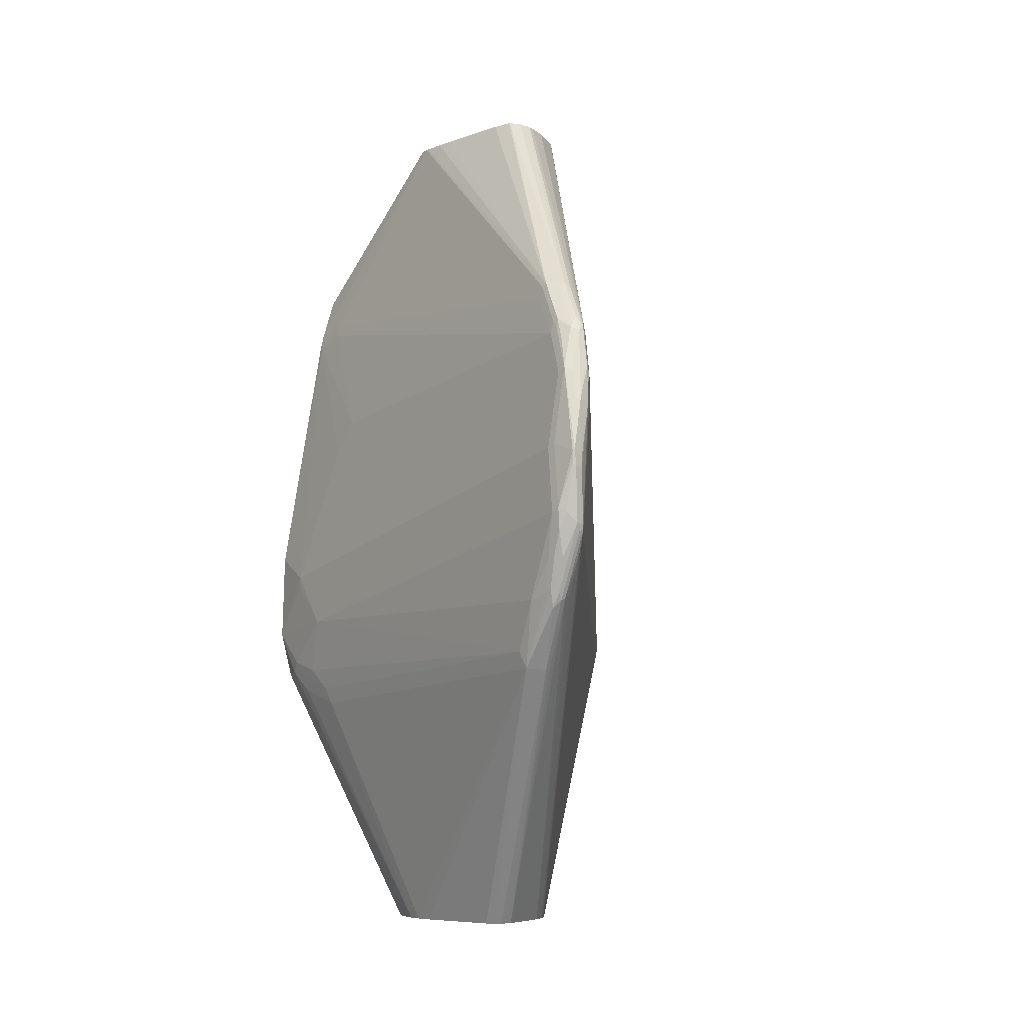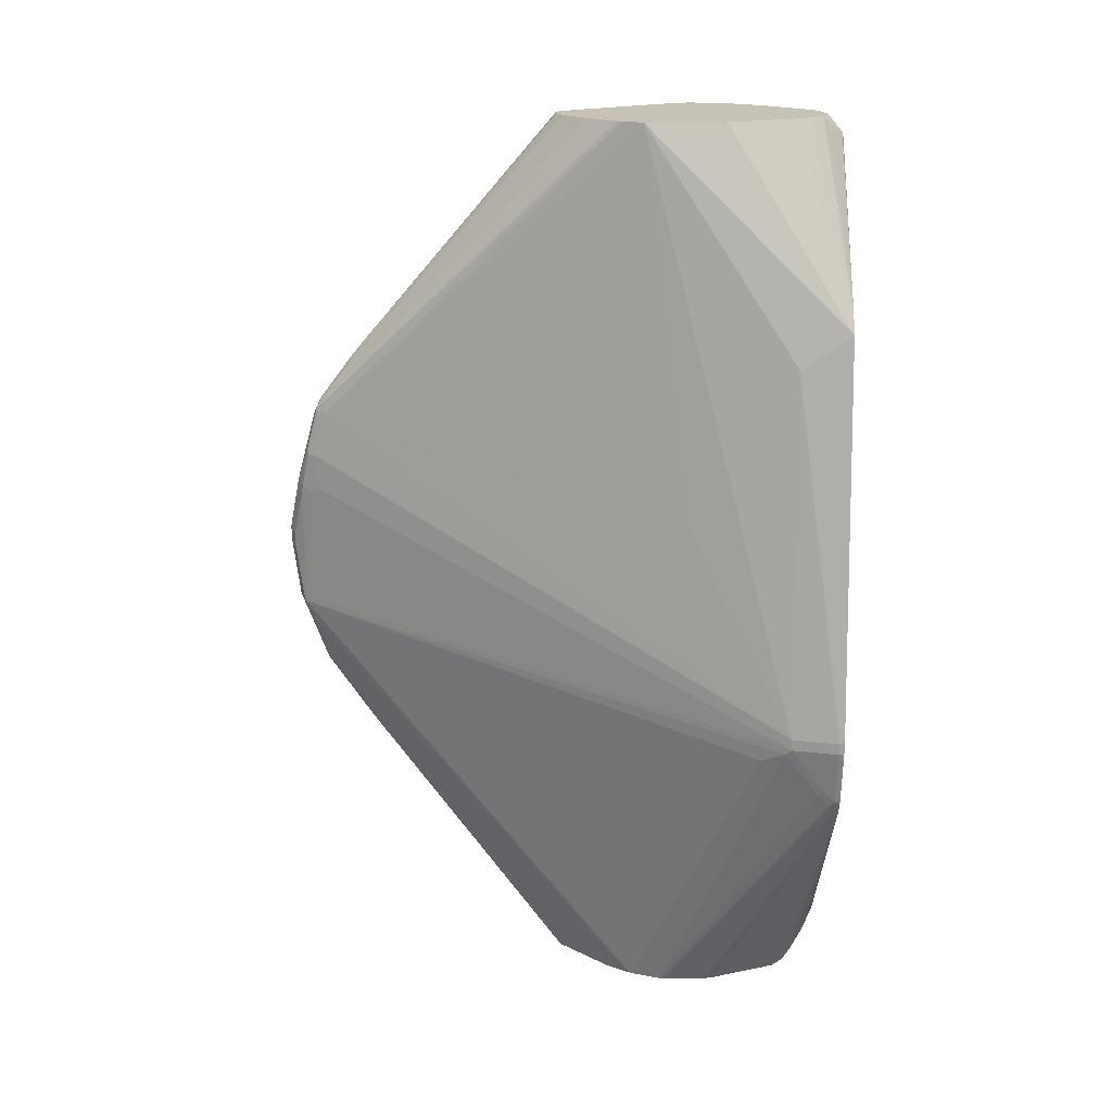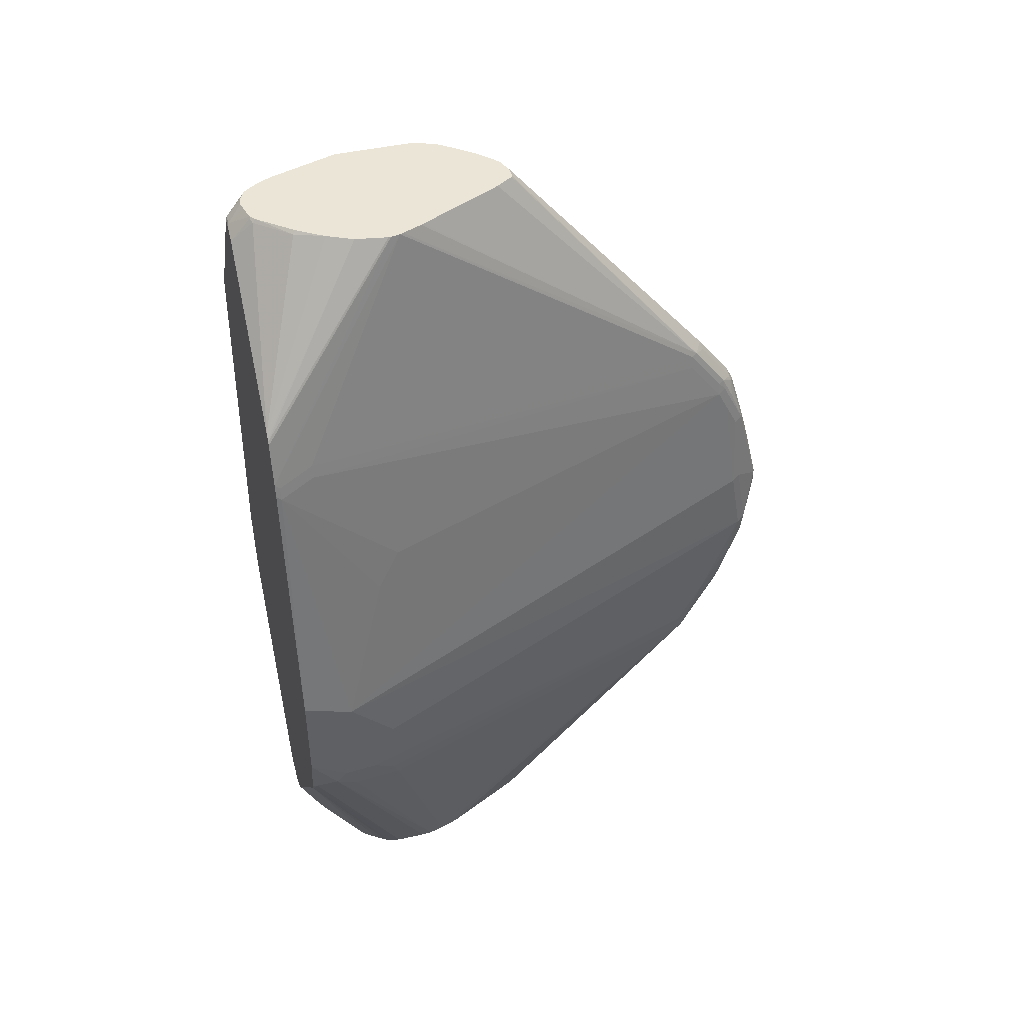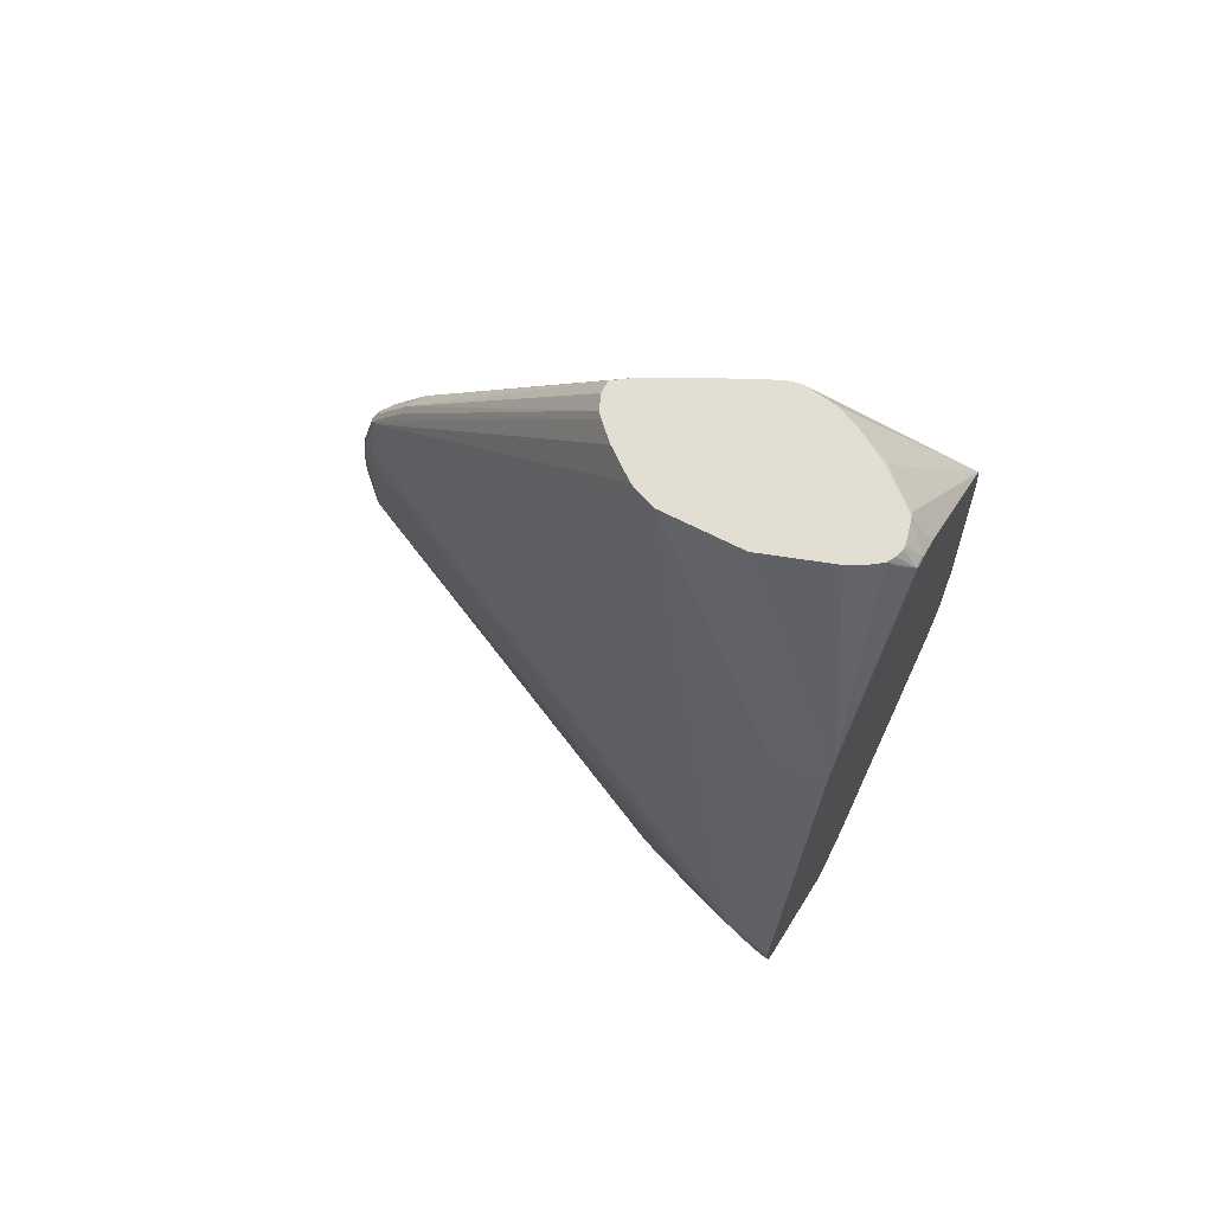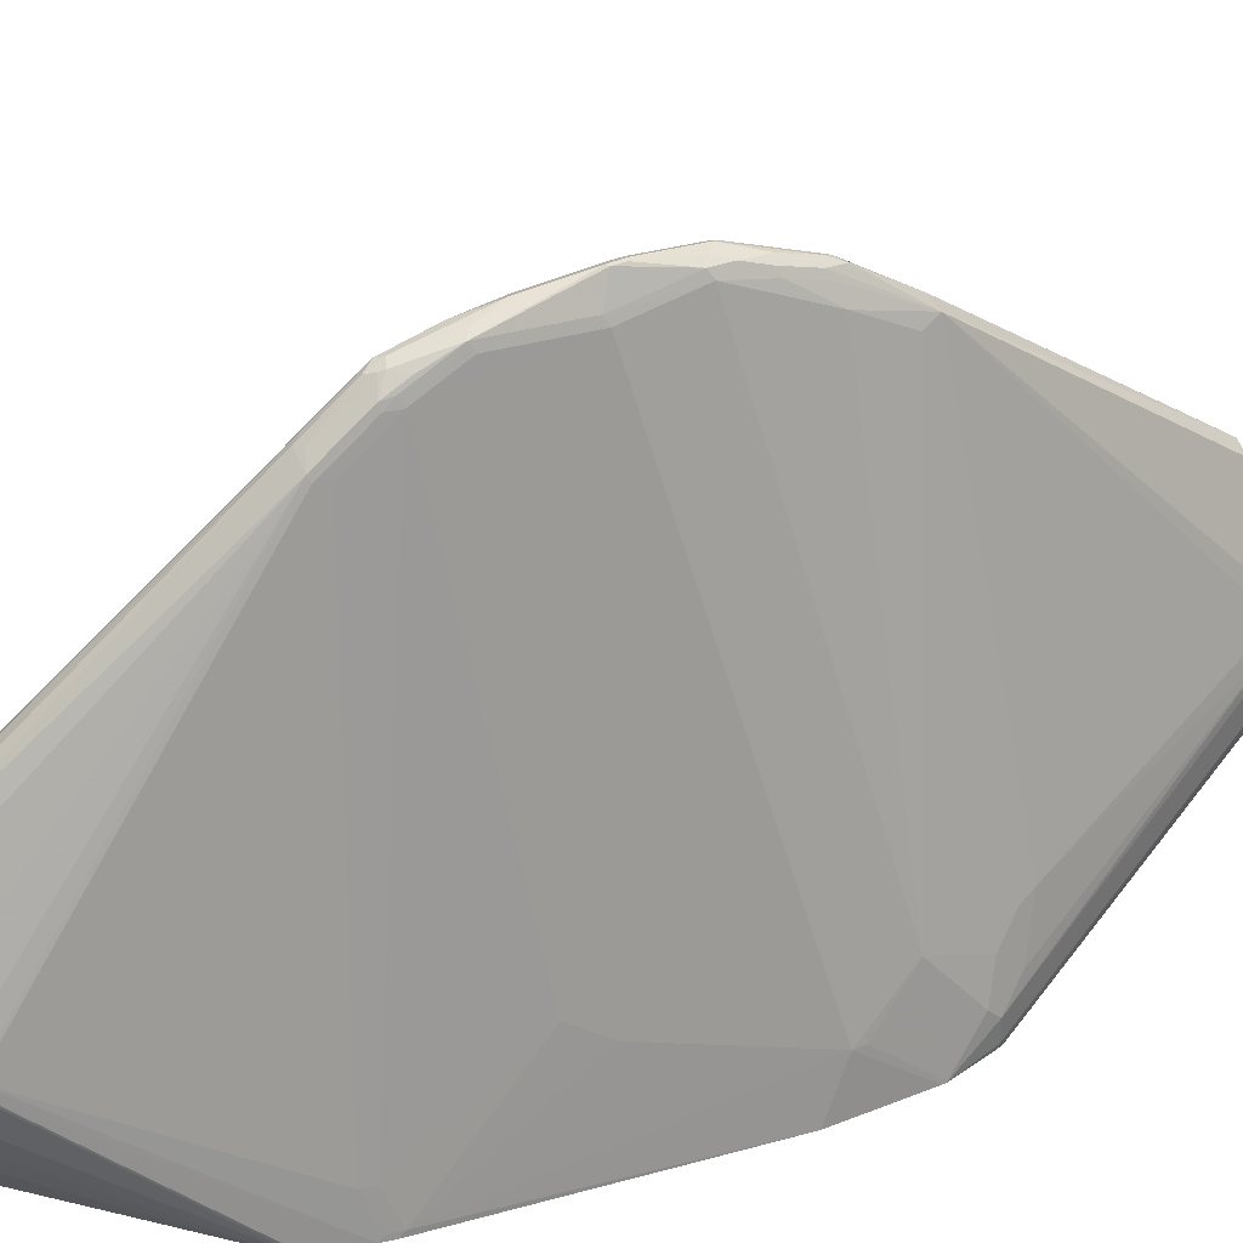
<metadata>
{"format":"obj","ext":"obj","renderer":"f3d","projection":"perspective","resolution":1024,"background":"white","views":[{"elev":-7.9,"azim":161.1,"up":"+Z"},{"elev":19.2,"azim":-91.3,"up":"+Z"},{"elev":44.4,"azim":75.2,"up":"+Z"},{"elev":67.8,"azim":-62.9,"up":"+Z"},{"elev":36.4,"azim":61.5,"up":"+Y"}]}
</metadata>
<code>
v 0.01441 0.4498 0.1202
v 0.01603 0.449 0.1186
v 0.01603 0.449 0.1091
v 0.01282 0.449 0.1059
v 0.01282 0.449 0.1154
v 0.006397 0.4459 0.1154
v 0.004808 0.4402 0.1684
v 0.009608 0.4402 0.1648
v 0.01603 0.4298 0.1956
v 0.02563 0.4298 0.1282
v 0.02563 0.4394 0.07062
v 0.01924 0.4427 0.06741
v 0.006397 0.4459 0.1059
v 0.009608 0.4427 0.05779
v -0.003237 0.4362 0.1635
v -0.004826 0.4306 0.1972
v -2.598e-05 0.433 0.1924
v -2.598e-05 0.4234 0.2309
v 0.009608 0.433 0.1924
v 0.006397 0.4202 0.2342
v 0.01441 0.4186 0.2237
v 0.01441 0.409 0.2429
v 0.01603 0.4105 0.2342
v 0.01924 0.4138 0.2117
v 0.01924 0.4234 0.1924
v 0.02884 0.4234 0.125
v 0.02884 0.433 0.06741
v 0.02404 0.4378 0.05297
v 0.01924 0.433 0.0289
v 0.003185 0.4394 0.05779
v 0.01924 0.4234 1.519e-05
v 0.01603 0.4202 -0.006404
v 0.006397 0.4394 0.05137
v 0.002374 0.4378 0.05297
v -0.007226 0.4282 0.1587
v -0.006449 0.4298 0.1635
v -0.006449 0.4298 0.1924
v -0.004826 0.421 0.2358
v -2.598e-05 0.417 0.2438
v 0.004808 0.4186 0.2381
v 0.009608 0.4138 0.2406
v 0.01681 0.4042 0.2417
v 0.01441 0.3801 0.2815
v 0.01924 0.4042 0.2309
v 0.154 0.01929 0.04816
v 0.1443 0.05774 1.519e-05
v 0.03608 0.3993 -0.004799
v 0.02884 0.4234 0.0289
v 0.02563 0.4298 0.03211
v 0.02245 0.4266 0.01606
v 0.02245 0.417 -0.01282
v 0.01603 0.3817 -0.0641
v 0.01201 0.3801 -0.06249
v 0.01201 0.4186 -0.004799
v 0.002374 0.4282 0.03371
v -0.06466 0.1474 -0.292
v -0.06578 0.1452 -0.292
v -0.1612 0.04333 -0.03361
v -0.1708 0.02406 -0.02406
v -0.1732 0.01929 -0.01924
v -2.598e-05 0.433 0.05779
v -0.009626 0.4234 0.1635
v -0.009626 0.4234 0.1924
v -0.009626 0.4138 0.2309
v -0.006449 0.4202 0.2309
v -0.007226 0.415 0.2406
v -0.04918 0.1903 0.4886
v -0.03522 0.2043 0.4886
v -0.004826 0.3921 0.2742
v -2.598e-05 0.3881 0.2822
v 0.004808 0.3897 0.2766
v 0.01681 0.3753 0.2802
v -0.008308 0.213 0.4886
v -0.007463 0.2122 0.4886
v 0.002137 0.1978 0.4886
v 0.003726 0.1946 0.4886
v 0.02245 0.1572 0.4886
v 0.0326 0.1369 0.4886
v 0.0374 0.1273 0.4886
v 0.03848 0.1251 0.4886
v 0.04534 0.1087 0.4886
v 0.1154 0.07702 0.2021
v 0.1251 0.05774 0.1732
v 0.01924 0.3753 0.2694
v 0.1154 0.009652 0.3079
v 0.1608 -0.02338 0.07009
v 0.1625 -0.02338 -0.00541
v 0.154 0.01929 0.03853
v 0.1251 -0.01921 0.2983
v 0.162 -0.02083 -0.008008
v 0.154 0.009652 -0.03842
v 0.1443 0.03852 -0.04805
v 0.03848 0.3753 -0.04805
v 0.03368 0.3801 -0.06249
v 0.02884 0.4138 1.519e-05
v 0.02563 0.4202 0.003225
v -2.598e-05 0.2117 -0.292
v -0.007057 0.2102 -0.292
v -0.0104 0.2089 -0.292
v -0.01165 0.2077 -0.292
v -0.05131 0.1668 -0.292
v 0.005991 0.4138 1.519e-05
v -0.0604 0.1543 -0.292
v -0.06327 0.1498 -0.292
v -0.07612 0.1193 -0.292
v -0.1708 -0.004803 -0.06249
v -0.1732 -0.009622 -0.05768
v -0.1828 -0.01921 -0.01924
v -0.1732 0.01929 -0.009613
v -0.1251 0.1059 0.1635
v -0.07696 0.1444 0.4886
v -0.07041 0.1615 0.4886
v -0.06824 0.1658 0.4886
v -0.03059 0.2082 0.4886
v -0.02788 0.2093 0.4886
v -0.01855 0.213 0.4886
v 0.04645 0.1059 0.4886
v 0.113 0.009652 0.3187
v 0.1251 -0.02338 0.3025
v 0.1625 -0.02338 -0.008467
v 0.1227 -0.01921 0.3091
v 0.154 1.498e-05 -0.04805
v 0.1524 0.00803 -0.04645
v 0.1347 0.05774 -0.06731
v 0.1299 0.06256 -0.08175
v 0.05366 0.1189 -0.292
v 0.04811 0.1347 -0.292
v 0.0449 0.1412 -0.292
v 0.01279 0.2053 -0.292
v 0.01252 0.2054 -0.292
v 0.006397 0.2085 -0.292
v -0.07696 0.1155 -0.292
v -0.1708 -0.01439 -0.07212
v -0.1732 -0.01921 -0.06731
v -0.1828 -0.02338 -0.01924
v -0.1828 -0.01921 -0.009613
v -0.1347 0.01929 0.2983
v -0.1356 -0.02338 0.3271
v -0.07696 0.07702 0.4886
v 0.04811 0.09842 0.4886
v 0.1227 -0.02338 0.3133
v 0.153 -0.02338 -0.04805
v 0.154 -0.01921 -0.04805
v 0.1492 0.01447 -0.05286
v 0.05771 0.09624 -0.292
v 0.05704 0.1052 -0.292
v 0.1443 0.01929 -0.06731
v 0.1347 0.04815 -0.07694
v -0.07696 0.07702 -0.292
v -0.1732 -0.02338 -0.06731
v -0.1828 -0.02338 -0.00541
v -0.1283 -0.02338 0.34
v -0.05773 0.01929 0.4886
v 0.04811 0.09624 0.4886
v 0.1127 -0.02338 0.3491
v 0.1508 -0.02338 -0.0537
v 0.1507 -0.02241 -0.05447
v 0.05771 0.07071 -0.292
v -0.07517 0.06983 -0.292
v -0.1668 -0.02338 -0.08014
v -0.1682 -0.02338 -0.07739
v -0.1714 -0.02338 -0.07097
v -0.1197 -0.02338 0.3524
v -0.0433 -0.004803 0.4886
v -0.05131 0.006455 0.4886
v -0.05557 0.01493 0.4886
v 0.04372 0.06956 0.4886
v 0.1113 -0.02338 0.3521
v 0.01323 -0.02338 -0.225
v -0.00628 0.0006173 -0.292
v 0.03219 0.02948 -0.292
v 0.04057 0.03643 -0.292
v 0.0428 0.03921 -0.292
v 0.05291 0.04574 -0.2839
v 0.05366 0.0557 -0.292
v 0.05531 0.05992 -0.292
v 0.0569 0.06696 -0.292
v -0.05699 0.01929 -0.292
v -0.05445 0.01289 -0.292
v -0.05452 0.01285 -0.2919
v -0.05438 0.0128 -0.292
v -0.04965 0.008076 -0.292
v -0.04488 0.003212 -0.2919
v -0.0433 -0.004803 -0.2814
v -0.0433 -0.01439 -0.2622
v -0.04515 -0.02338 -0.2368
v -0.03302 -0.02338 0.4698
v -0.03207 -0.02241 0.4747
v -0.04008 -0.0112 0.4827
v -0.03714 -0.008278 0.4886
v 0.03381 0.04815 0.4886
v 0.1072 -0.02338 0.3574
v 0.11 -0.02338 0.3539
v 0.003625 -0.02338 -0.2346
v -0.009626 -0.01319 -0.2694
v -0.009626 -0.003599 -0.2887
v -0.009626 -0.001051 -0.292
v -0.04495 0.003397 -0.292
v -0.04485 0.003304 -0.292
v -0.03846 -0.000541 -0.292
v -0.03846 -0.007213 -0.2802
v -0.03846 -0.0168 -0.261
v -0.0436 -0.02338 -0.2386
v -0.03011 -0.02338 0.4727
v -0.02244 -0.02241 0.4747
v -0.02994 -0.01069 0.4886
v 0.02032 0.02675 0.4886
v 0.02164 0.02406 0.4859
v -0.002426 -0.004803 0.4859
v -0.00628 -0.02338 0.4661
v -0.009626 -0.02338 -0.2418
v -0.01443 -0.0168 -0.2646
v -0.01443 -0.007213 -0.2839
v -0.01923 -0.003135 -0.292
v -0.02886 -0.003135 -0.292
v -0.02886 -0.01921 -0.2598
v -0.0414 -0.02338 -0.2403
v -0.02886 -0.009622 -0.2791
v -0.02048 -0.02338 0.4727
v -0.007463 -0.005869 0.4886
v -0.0102 -0.006657 0.4886
v -0.01642 -0.008278 0.4886
v -0.0195 -0.009066 0.4886
v -0.0267 -0.01069 0.4886
v -0.003068 -0.002163 0.4886
v -0.005502 -0.004294 0.4886
v -0.006449 -0.006379 0.4875
v -0.007564 -0.02338 0.4673
v -0.03846 -0.02338 -0.2418
v -0.01923 -0.01921 -0.2598
v -0.01923 -0.009622 -0.2791
f 93 124 94
f 94 96 95
f 94 124 125
f 94 125 126
f 94 128 129
f 94 130 131
f 94 127 128
f 94 129 130
f 92 124 93
f 94 126 127
f 91 120 122
f 86 142 120
f 91 123 124
f 91 122 123
f 90 120 91
f 89 141 119
f 89 121 141
f 88 120 90
f 86 120 87
f 86 156 142
f 86 169 156
f 86 211 194
f 101 103 102
f 86 194 169
f 91 124 92
f 105 132 133
f 122 143 158
f 106 133 134
f 124 144 148
f 86 229 211
f 123 144 124
f 122 147 144
f 122 146 147
f 122 145 146
f 122 158 145
f 122 144 123
f 120 143 122
f 120 142 143
f 118 141 121
f 124 148 125
f 117 141 118
f 117 140 141
f 111 138 139
f 111 137 138
f 109 111 110
f 109 137 111
f 109 136 137
f 108 150 135
f 108 134 150
f 108 151 136
f 108 135 151
f 107 134 108
f 106 134 107
f 105 133 106
f 86 217 229
f 67 78 77
f 86 186 203
f 70 116 73
f 70 115 116
f 70 114 115
f 69 114 70
f 68 114 69
f 67 114 68
f 67 115 114
f 67 116 115
f 67 73 116
f 67 74 73
f 67 75 74
f 67 76 75
f 67 77 76
f 67 79 78
f 67 80 79
f 67 81 80
f 67 117 81
f 67 140 117
f 67 154 140
f 67 167 154
f 67 191 167
f 67 207 191
f 67 225 207
f 125 146 126
f 67 226 225
f 72 81 117
f 86 203 217
f 72 117 118
f 82 85 89
f 86 160 186
f 86 161 160
f 86 162 161
f 86 150 162
f 86 135 150
f 86 151 135
f 86 138 151
f 86 152 138
f 86 163 152
f 86 187 163
f 86 204 187
f 86 219 204
f 86 228 219
f 86 210 228
f 86 192 210
f 86 193 192
f 86 168 193
f 86 155 168
f 86 141 155
f 86 119 141
f 86 89 119
f 85 121 89
f 85 118 121
f 84 118 85
f 82 89 83
f 72 118 84
f 125 148 146
f 205 222 223
f 132 150 134
f 201 215 202
f 200 215 201
f 196 214 197
f 196 213 214
f 195 213 196
f 195 212 213
f 194 212 195
f 194 211 212
f 192 209 210
f 192 208 209
f 191 208 192
f 202 216 217
f 191 207 208
f 188 224 206
f 188 205 224
f 188 219 205
f 188 204 219
f 187 204 188
f 185 203 186
f 185 202 203
f 184 202 185
f 184 201 202
f 184 200 201
f 183 200 184
f 188 206 190
f 202 217 203
f 202 215 218
f 202 218 216
f 67 220 226
f 220 227 226
f 220 228 227
f 219 228 220
f 216 231 230
f 216 218 231
f 216 229 217
f 214 218 215
f 214 231 218
f 213 231 214
f 212 231 213
f 212 230 231
f 211 230 212
f 211 216 230
f 211 229 216
f 209 228 210
f 209 227 228
f 209 226 227
f 209 225 226
f 208 225 209
f 207 225 208
f 205 223 224
f 205 221 222
f 205 220 221
f 205 219 220
f 183 199 200
f 183 198 199
f 182 198 183
f 179 181 180
f 156 171 172
f 156 170 171
f 156 169 170
f 154 168 155
f 154 167 168
f 152 166 153
f 152 165 166
f 152 164 165
f 152 163 164
f 149 162 150
f 149 161 162
f 149 160 161
f 149 159 160
f 146 148 147
f 144 147 148
f 143 157 158
f 143 156 157
f 142 156 143
f 140 155 141
f 140 154 155
f 138 153 139
f 138 152 153
f 137 151 138
f 136 151 137
f 132 134 133
f 156 172 173
f 132 149 150
f 156 173 174
f 156 175 176
f 173 175 174
f 170 196 197
f 169 196 170
f 169 195 196
f 169 194 195
f 167 193 168
f 167 192 193
f 167 191 192
f 164 188 190
f 164 189 188
f 163 189 164
f 163 188 189
f 163 187 188
f 160 185 186
f 160 184 185
f 160 183 184
f 160 182 183
f 160 181 182
f 160 180 181
f 160 179 180
f 160 178 179
f 159 178 160
f 157 177 158
f 157 176 177
f 156 176 157
f 156 174 175
f 67 221 220
f 94 131 97
f 67 223 222
f 32 51 52
f 31 51 32
f 29 51 31
f 29 50 51
f 28 50 29
f 28 49 50
f 28 48 49
f 27 48 28
f 27 47 48
f 27 46 47
f 27 45 46
f 32 52 53
f 26 45 27
f 24 26 25
f 23 42 44
f 22 72 42
f 22 43 72
f 22 41 43
f 22 42 23
f 20 22 21
f 20 41 22
f 20 40 41
f 20 39 40
f 18 39 20
f 26 44 45
f 32 53 54
f 32 54 34
f 32 34 33
f 42 72 44
f 41 71 43
f 40 71 41
f 39 71 40
f 39 70 71
f 38 70 39
f 38 69 70
f 38 68 69
f 38 67 68
f 38 66 67
f 38 65 66
f 37 64 65
f 37 63 64
f 36 63 37
f 36 62 63
f 35 62 36
f 34 62 35
f 34 61 62
f 34 60 61
f 34 59 60
f 34 58 59
f 34 57 58
f 34 56 57
f 34 55 56
f 34 54 55
f 18 38 39
f 16 18 17
f 16 38 18
f 16 65 38
f 8 19 9
f 7 19 8
f 7 18 19
f 7 17 18
f 7 16 17
f 7 15 16
f 6 15 7
f 6 13 15
f 4 14 13
f 4 6 5
f 4 13 6
f 3 14 4
f 3 12 14
f 3 11 12
f 2 11 3
f 2 10 11
f 2 9 10
f 1 9 2
f 1 8 9
f 1 7 8
f 1 6 7
f 1 5 6
f 1 4 5
f 1 3 4
f 1 2 3
f 9 19 18
f 43 71 70
f 9 18 20
f 9 21 22
f 16 37 65
f 15 34 35
f 15 30 34
f 15 37 16
f 15 36 37
f 15 35 36
f 14 34 30
f 14 33 34
f 14 32 33
f 14 31 32
f 14 29 31
f 13 30 15
f 13 14 30
f 12 29 14
f 12 28 29
f 11 28 12
f 11 27 28
f 10 27 11
f 10 26 27
f 9 26 10
f 9 25 26
f 9 24 25
f 9 44 24
f 9 23 44
f 9 22 23
f 9 20 21
f 43 70 73
f 24 44 26
f 43 74 75
f 57 105 58
f 56 105 57
f 56 132 105
f 56 149 132
f 56 159 149
f 56 178 159
f 56 179 178
f 56 181 179
f 56 182 181
f 56 198 182
f 56 199 198
f 56 200 199
f 56 215 200
f 56 214 215
f 56 197 214
f 56 170 197
f 56 171 170
f 56 172 171
f 56 173 172
f 56 175 173
f 56 176 175
f 56 177 176
f 56 158 177
f 56 145 158
f 56 146 145
f 58 105 59
f 56 126 146
f 59 106 60
f 60 106 107
f 67 224 223
f 67 206 224
f 67 190 206
f 67 164 190
f 67 165 164
f 67 166 165
f 67 153 166
f 67 139 153
f 67 111 139
f 67 112 111
f 67 113 112
f 43 73 74
f 66 112 113
f 64 112 66
f 64 111 112
f 64 110 111
f 64 109 110
f 64 66 65
f 63 109 64
f 60 62 61
f 60 63 62
f 60 109 63
f 60 136 109
f 60 108 136
f 60 107 108
f 59 105 106
f 56 127 126
f 66 113 67
f 56 129 128
f 47 94 95
f 47 93 94
f 46 88 90
f 46 93 47
f 46 92 93
f 46 91 92
f 46 90 91
f 45 89 86
f 45 83 89
f 45 88 46
f 45 120 88
f 45 87 120
f 45 86 87
f 44 85 82
f 44 84 85
f 44 72 84
f 44 83 45
f 44 82 83
f 43 81 72
f 43 79 80
f 43 78 79
f 43 77 78
f 43 76 77
f 43 75 76
f 56 128 127
f 47 95 48
f 48 95 49
f 43 80 81
f 67 222 221
f 56 130 129
f 49 95 96
f 56 131 130
f 56 97 131
f 56 98 97
f 56 100 99
f 56 101 100
f 56 103 101
f 56 104 103
f 55 104 56
f 55 103 104
f 55 102 103
f 56 99 98
f 54 101 102
f 54 102 55
f 51 96 94
f 51 94 52
f 52 97 98
f 49 96 51
f 52 94 97
f 52 99 53
f 53 99 54
f 54 99 100
f 54 100 101
f 52 98 99
f 49 51 50

</code>
